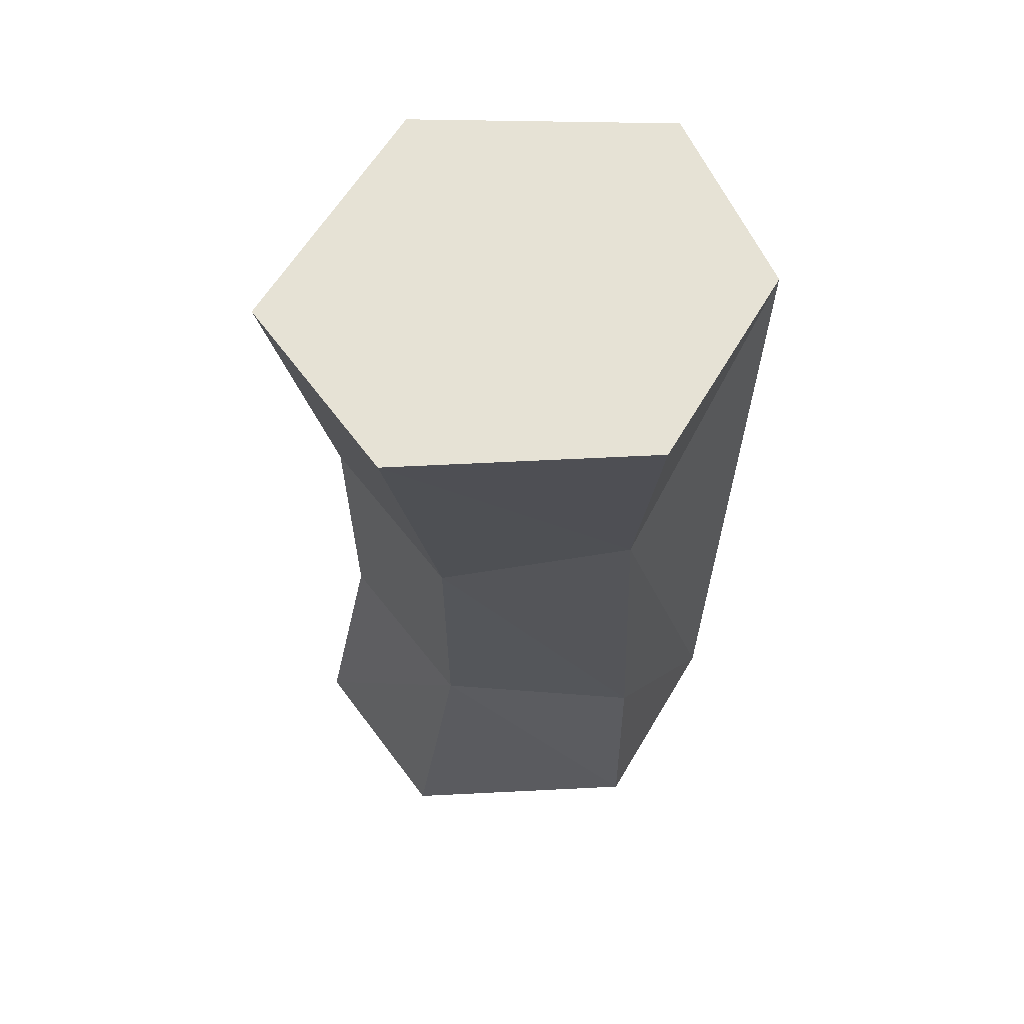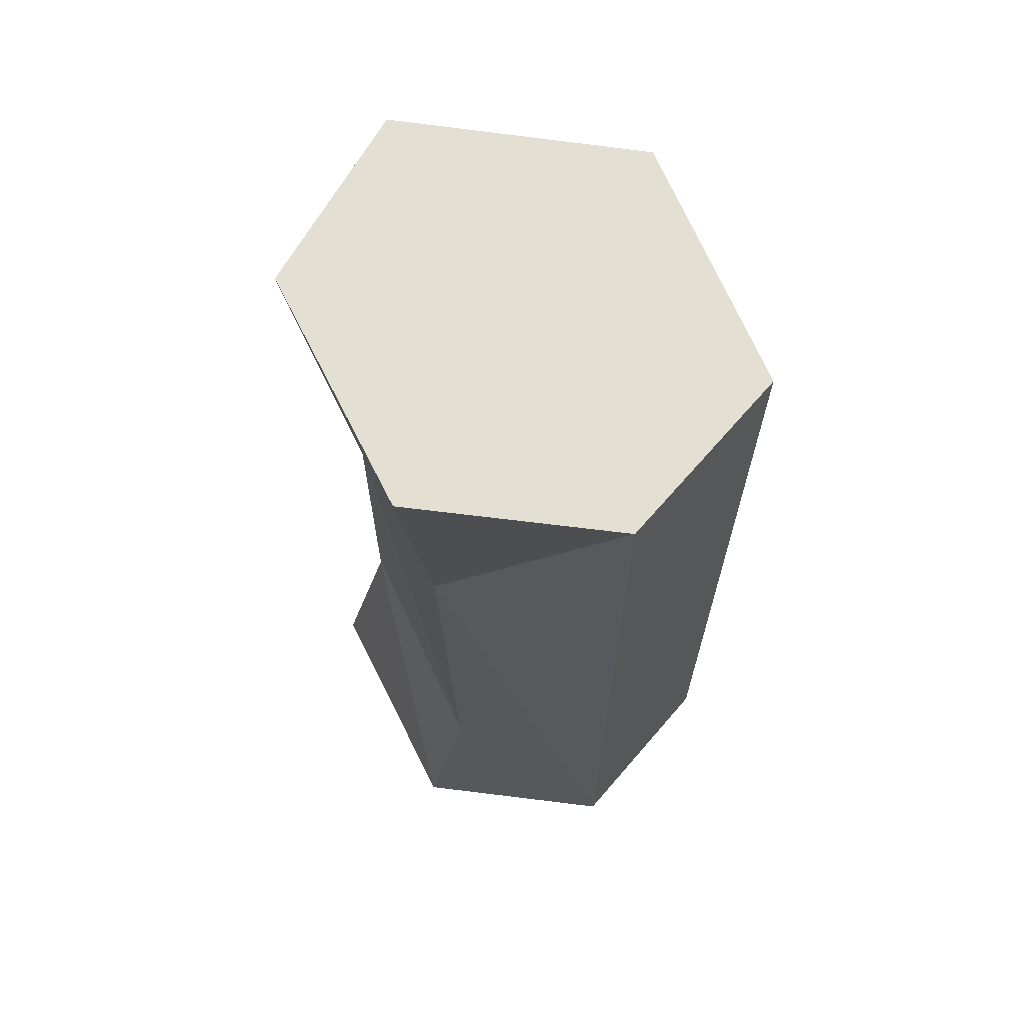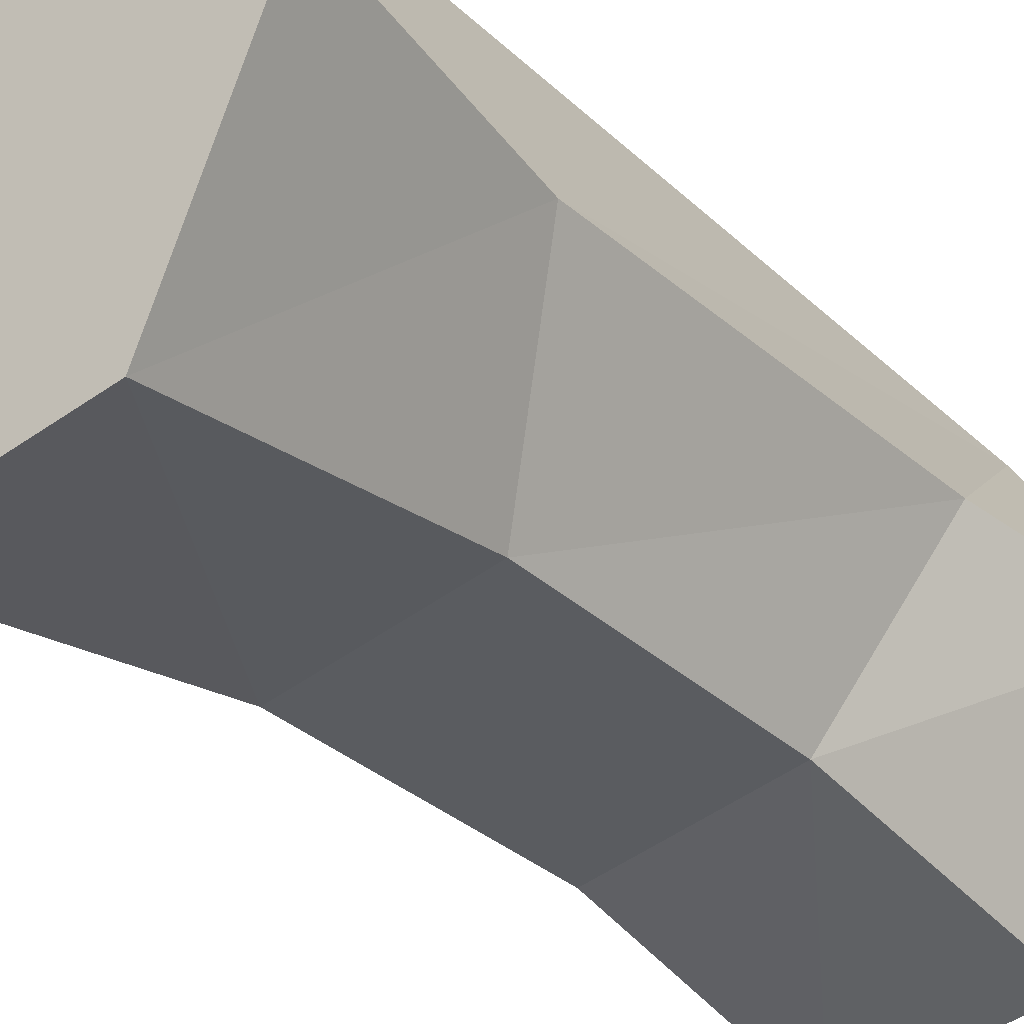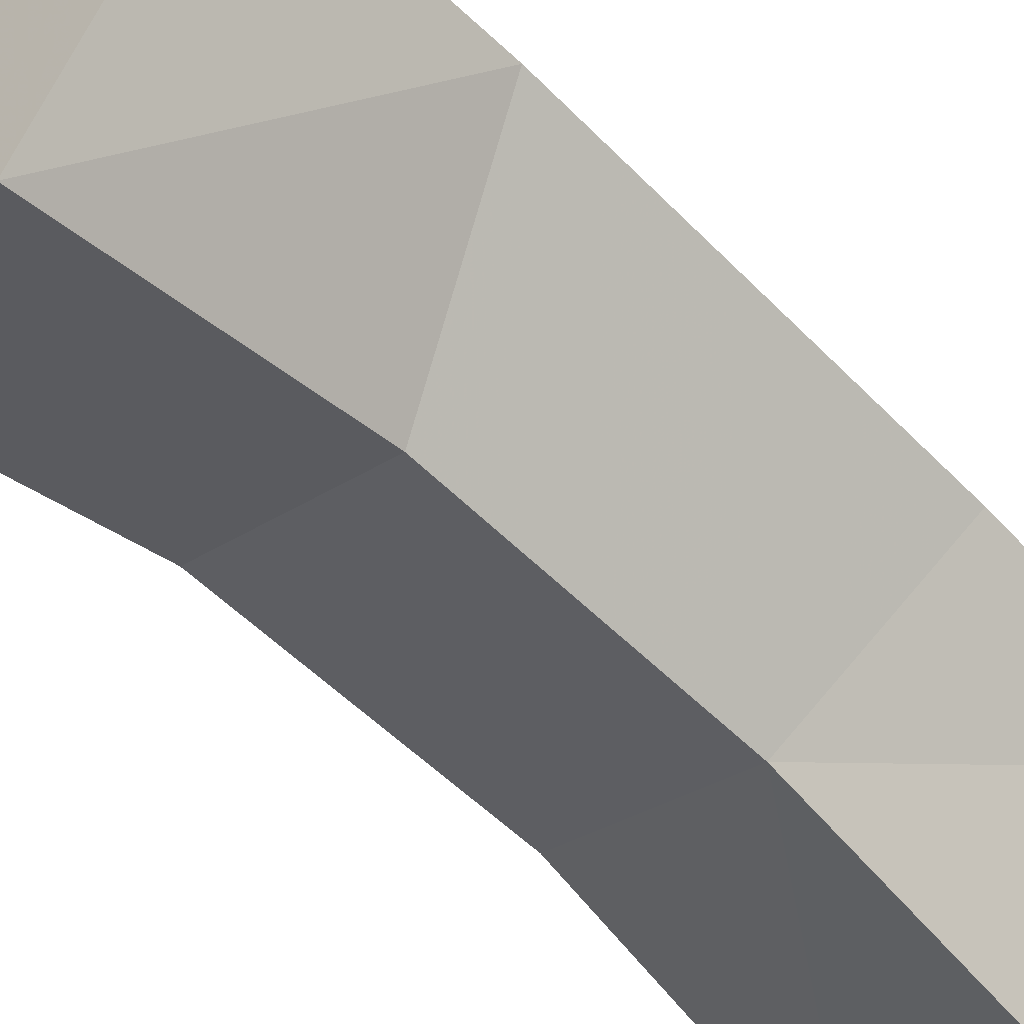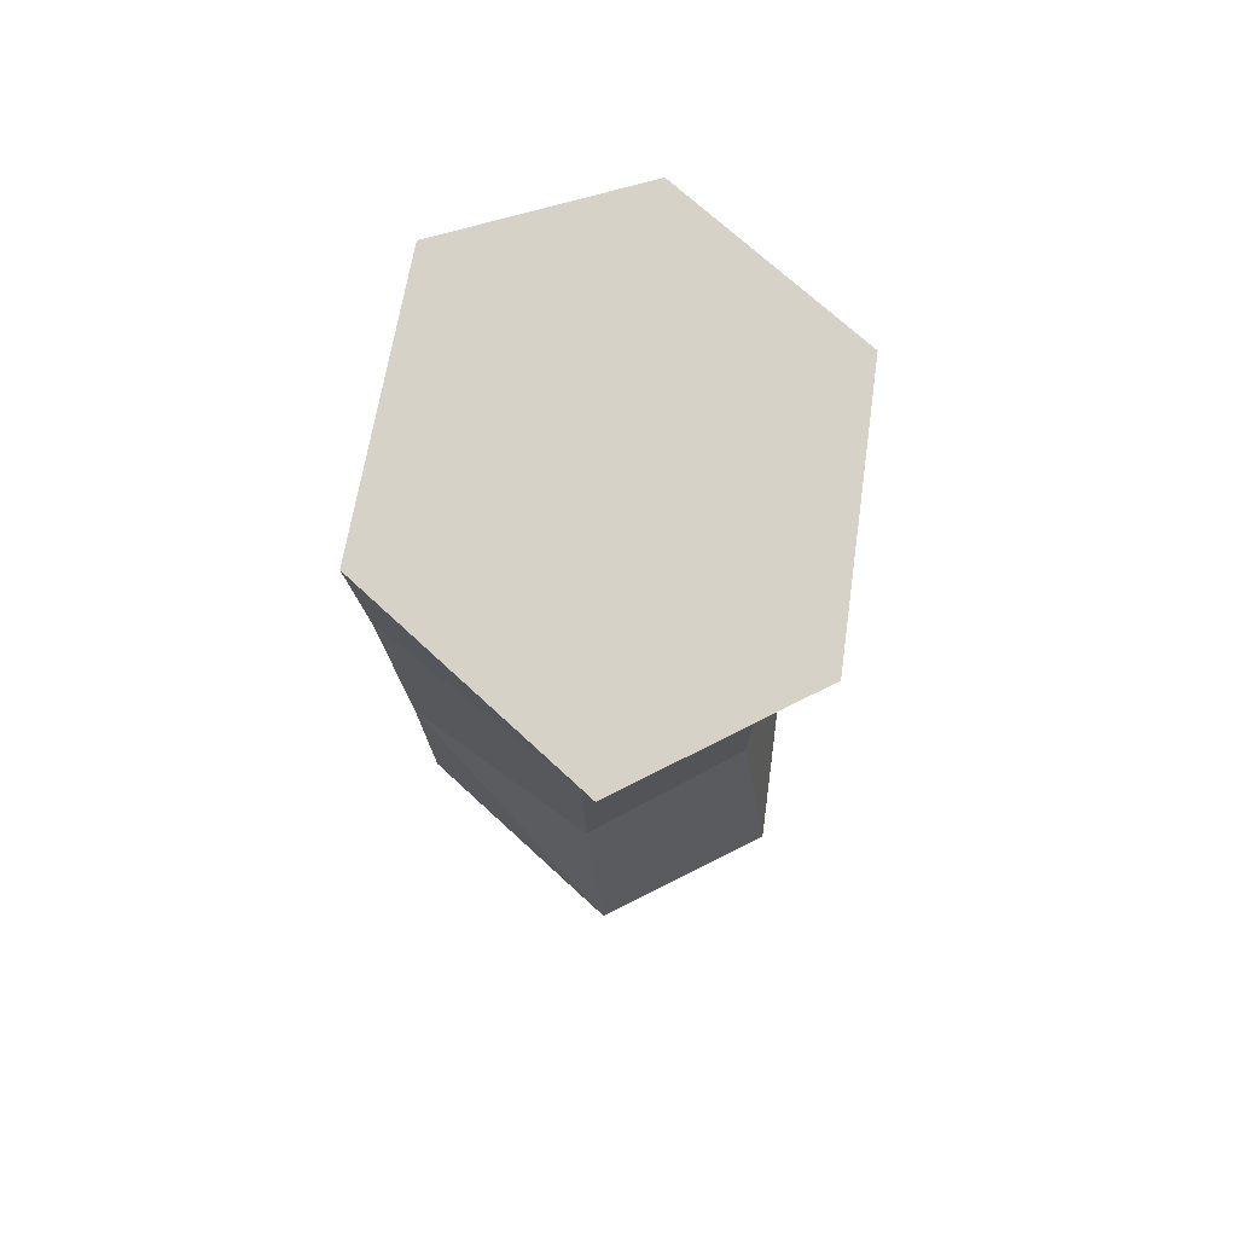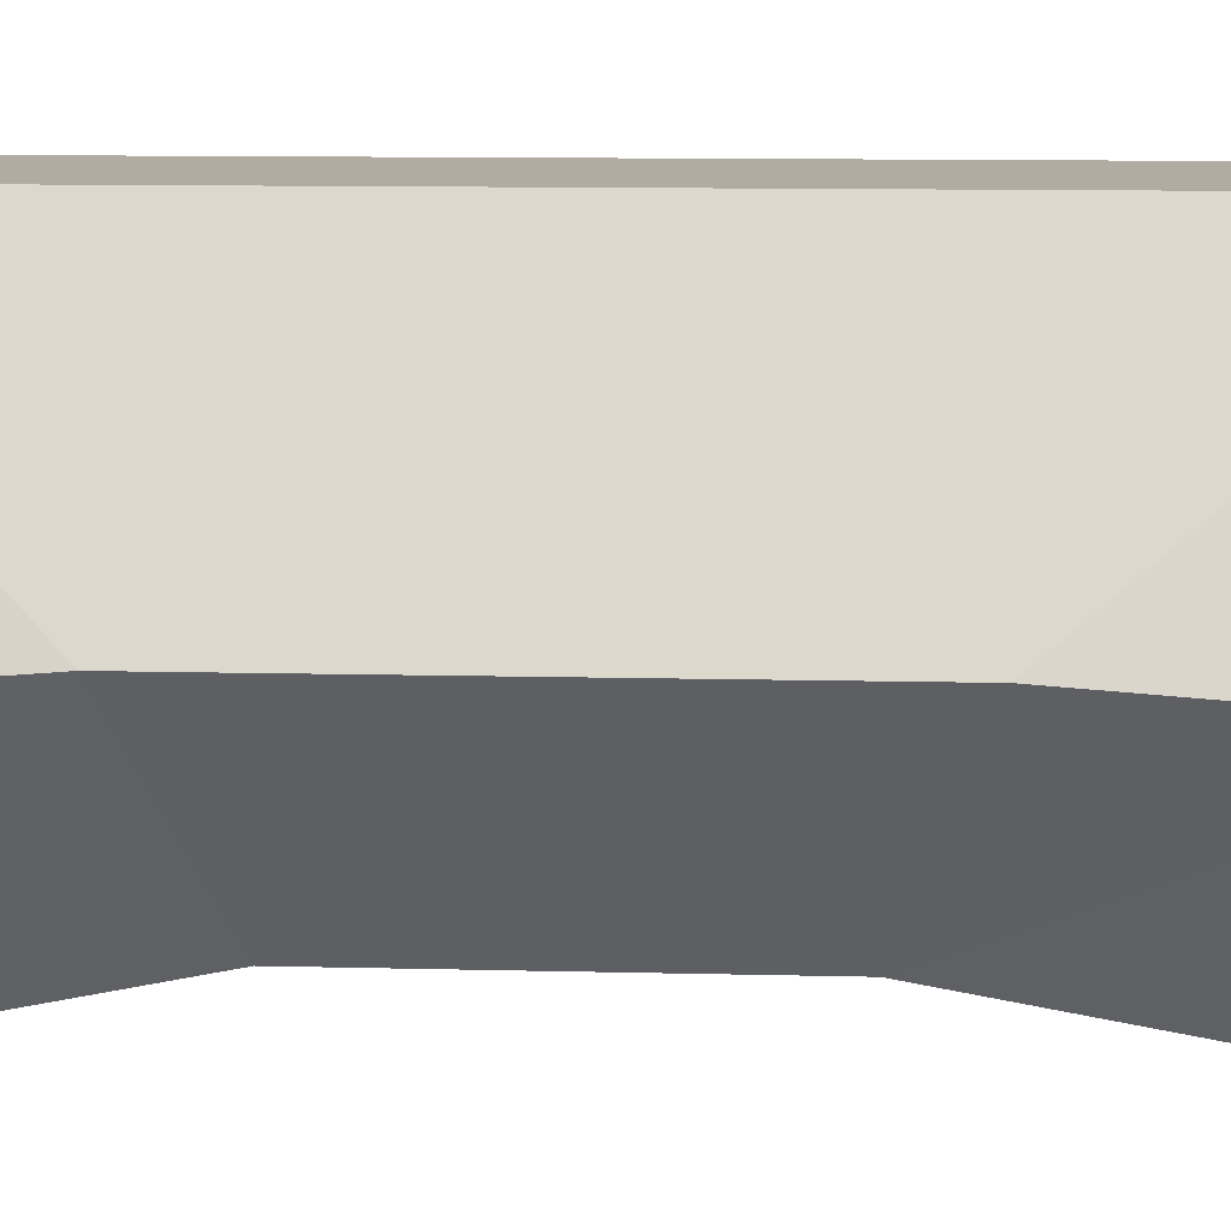
<metadata>
{"format":"obj","ext":"obj","renderer":"f3d","projection":"perspective","resolution":1024,"background":"white","views":[{"elev":64.0,"azim":64.5,"up":"+Z"},{"elev":66.9,"azim":130.8,"up":"+Z"},{"elev":-30.2,"azim":36.4,"up":"+Y"},{"elev":-49.7,"azim":-138.5,"up":"+Y"},{"elev":77.7,"azim":-15.2,"up":"+Z"},{"elev":10.2,"azim":-86.1,"up":"+Y"}]}
</metadata>
<code>
v 0.2578 -0.7734 -0.2969
v 0.2969 -0.6406 -0.2969
v 0.3125 -0.7578 -0.2969
v 0.3203 -0.7812 -0.2969
v 0.2422 -0.7969 -0.2969
v 0.1875 -0.7109 -0.2969
v 0.2109 -0.7109 -0.2969
v 0.2422 -0.6406 -0.2969
v 0.3125 -0.6172 -0.2969
v 0.3594 -0.6875 -0.2969
v 0.3359 -0.6875 -0.2969
v 0.3125 -0.7578 -0.1797
v 0.2422 -0.7734 -0.1797
v 0.1875 -0.7031 -0.2031
v 0.2344 -0.6172 -0.2969
v 0.2344 -0.6172 0.07812
v 0.3125 -0.6172 0.07812
v 0.3438 -0.6875 -0.03125
v 0.3438 -0.6797 -0.2109
v 0.3125 -0.7578 -0.05469
v 0.2422 -0.7734 -0.05469
v 0.1875 -0.7031 -0.03125
v 0.2969 -0.6406 0.07812
v 0.2578 -0.7734 0.07812
v 0.3125 -0.7578 0.07812
v 0.3359 -0.6875 0.07812
v 0.2422 -0.6406 0.07812
v 0.2109 -0.7109 0.07812
v 0.2422 -0.7969 0.07812
v 0.3203 -0.7812 0.07812
v 0.3594 -0.6875 0.07812
v 0.1875 -0.7109 0.07812
f 1 2 3
f 1 7 2
f 2 7 8
f 2 11 3
f 23 24 25
f 23 25 26
f 23 27 28
f 23 28 24
f 1 3 4
f 1 4 5
f 1 5 6
f 1 6 7
f 2 8 9
f 2 9 10
f 2 10 11
f 3 11 4
f 4 11 10
f 4 10 12
f 4 12 5
f 5 12 13
f 5 13 14
f 5 14 6
f 6 14 15
f 6 15 7
f 7 15 8
f 8 15 9
f 9 15 16
f 9 16 17
f 9 17 18
f 9 18 19
f 9 19 10
f 10 19 12
f 12 19 20
f 12 20 13
f 13 20 21
f 13 21 22
f 13 22 14
f 14 22 16
f 14 16 15
f 23 26 17
f 23 17 16
f 23 16 27
f 24 28 29
f 24 29 25
f 25 29 30
f 25 30 26
f 26 30 31
f 26 31 17
f 17 31 18
f 18 31 30
f 18 30 20
f 18 20 19
f 28 32 29
f 29 32 21
f 29 21 30
f 30 21 20
f 32 28 27
f 32 27 16
f 32 16 22
f 32 22 21

</code>
